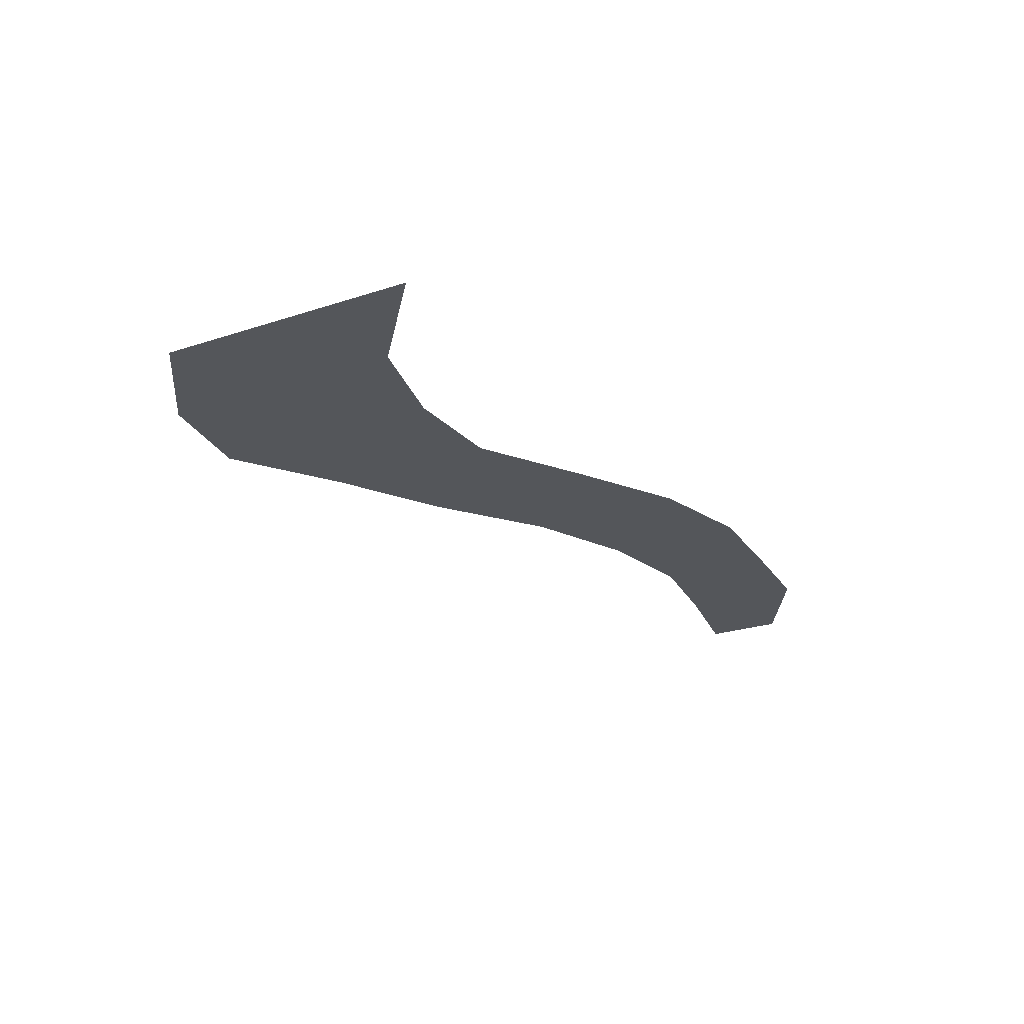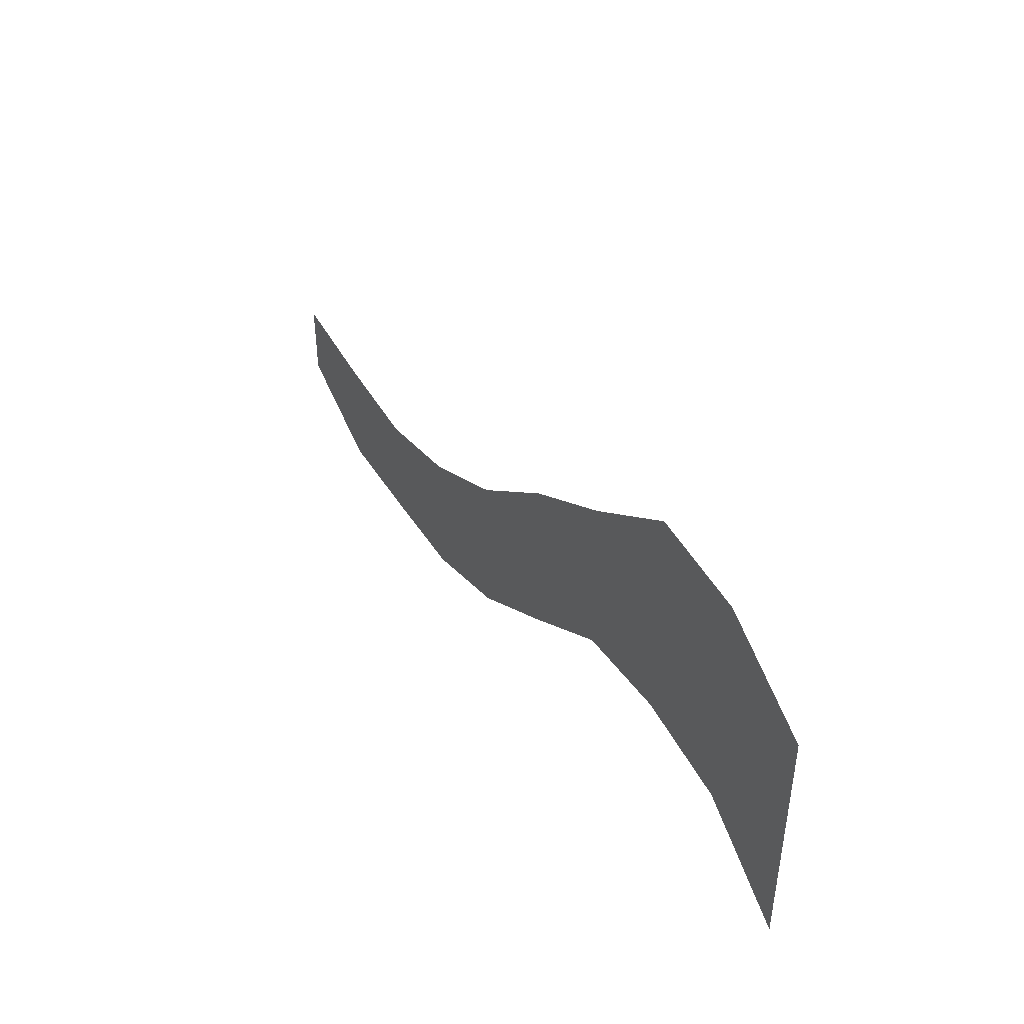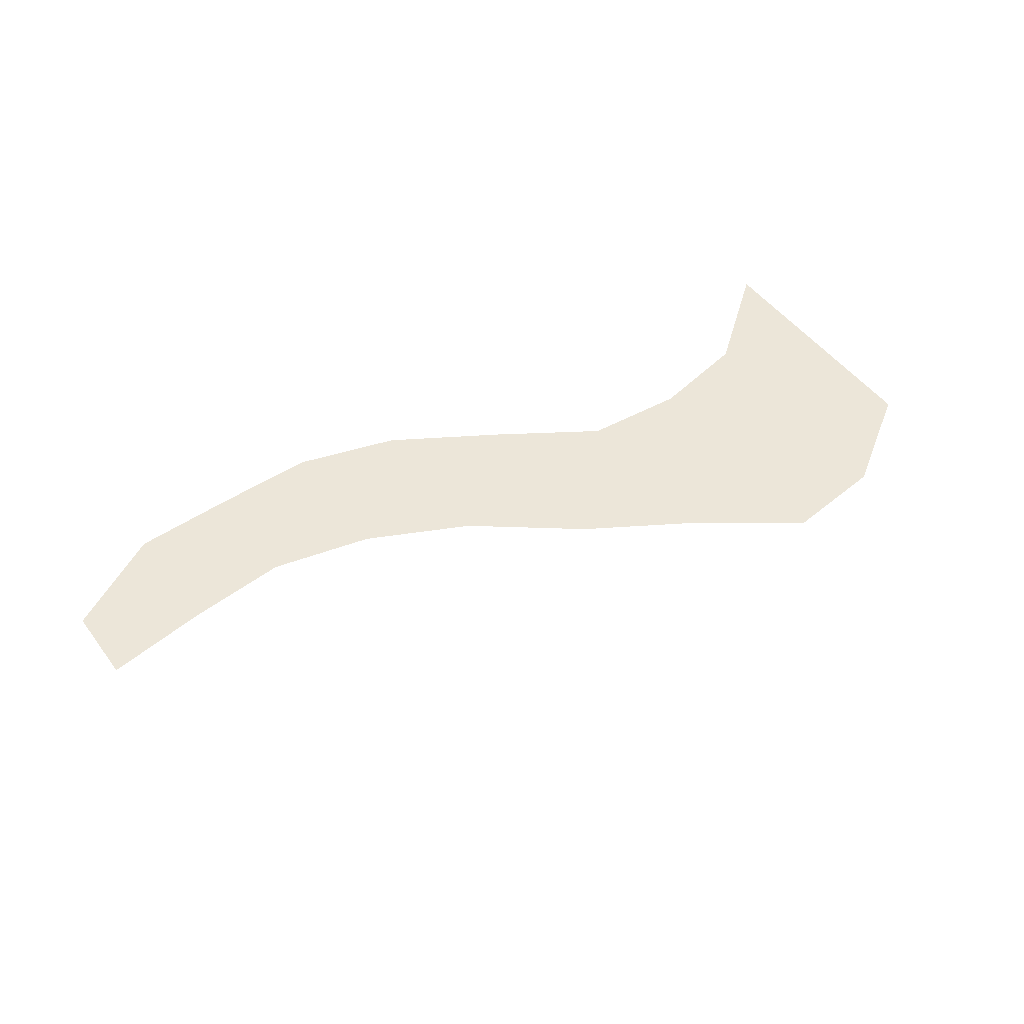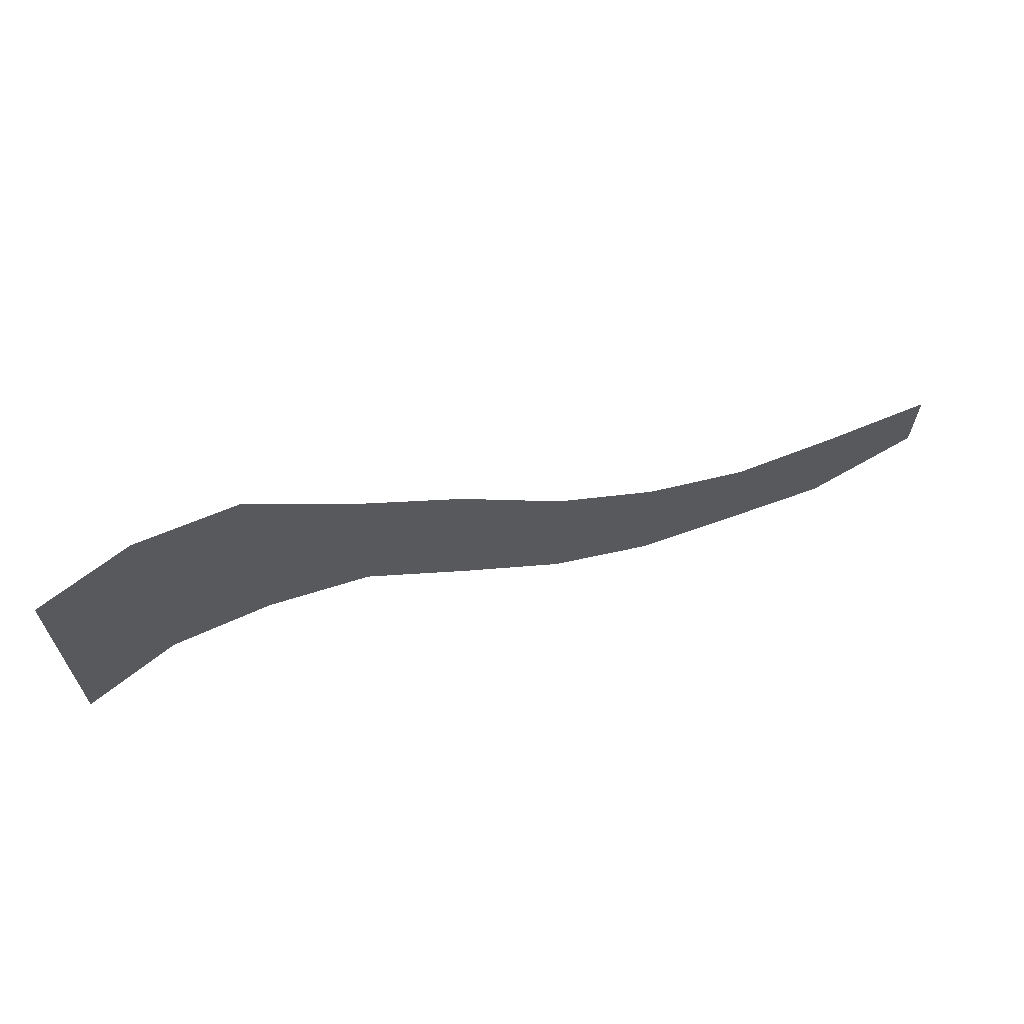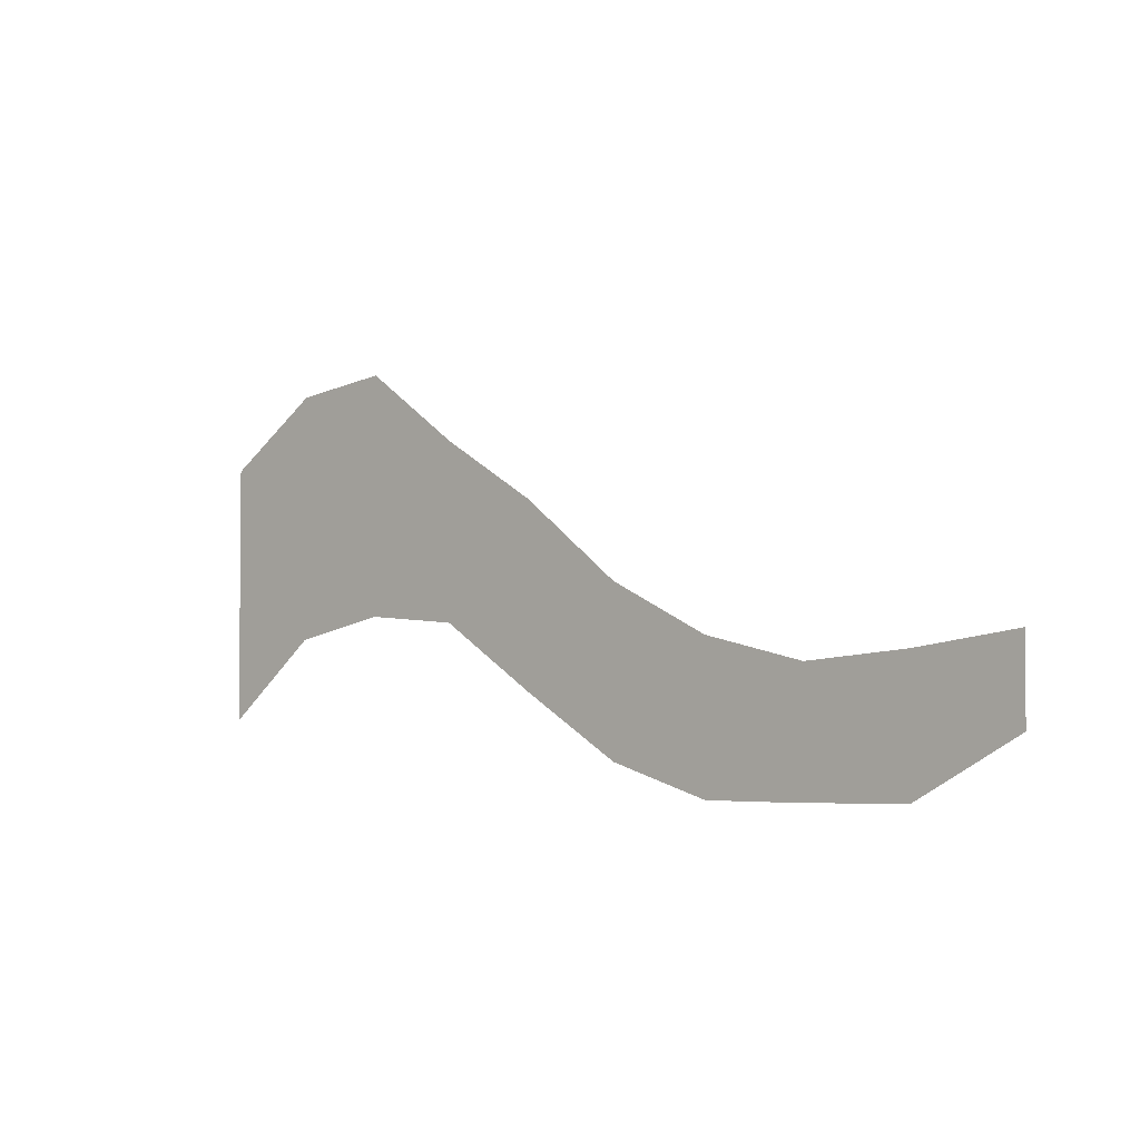
<metadata>
{"format":"obj","ext":"obj","renderer":"f3d","projection":"perspective","resolution":1024,"background":"white","views":[{"elev":-25.1,"azim":-62.1,"up":"+Z"},{"elev":43.7,"azim":-120.2,"up":"+Y"},{"elev":49.3,"azim":144.8,"up":"+Z"},{"elev":65.1,"azim":-19.5,"up":"+Y"},{"elev":-3.1,"azim":41.9,"up":"+Y"}]}
</metadata>
<code>
o logo_front
v -2.238 0.8119 -1e-06
v 2.922 -0.1909 1e-06
v -2.238 -0.6368 -1e-06
v 2.922 -0.6309 1e-06
v -1.665 1.195 -1e-06
v -1.091 1.266 -0
v -0.518 0.8612 -0
v 0.05534 0.5182 0
v 0.6287 0.07998 0
v 1.202 -0.1949 0
v 1.776 -0.3253 1e-06
v 2.349 -0.2733 1e-06
v 2.349 -0.9533 1e-06
v 1.776 -0.9717 1e-06
v 1.202 -0.9787 0
v 0.6287 -0.8109 0
v 0.05534 -0.4682 0
v -0.518 -0.1041 -0
v -1.091 -0.06067 -0
v -1.665 -0.1783 -1e-06
f 12 2 4 13
f 1 5 20 3
f 5 6 19 20
f 6 7 18 19
f 7 8 17 18
f 8 9 16 17
f 9 10 15 16
f 10 11 14 15
f 11 12 13 14

</code>
